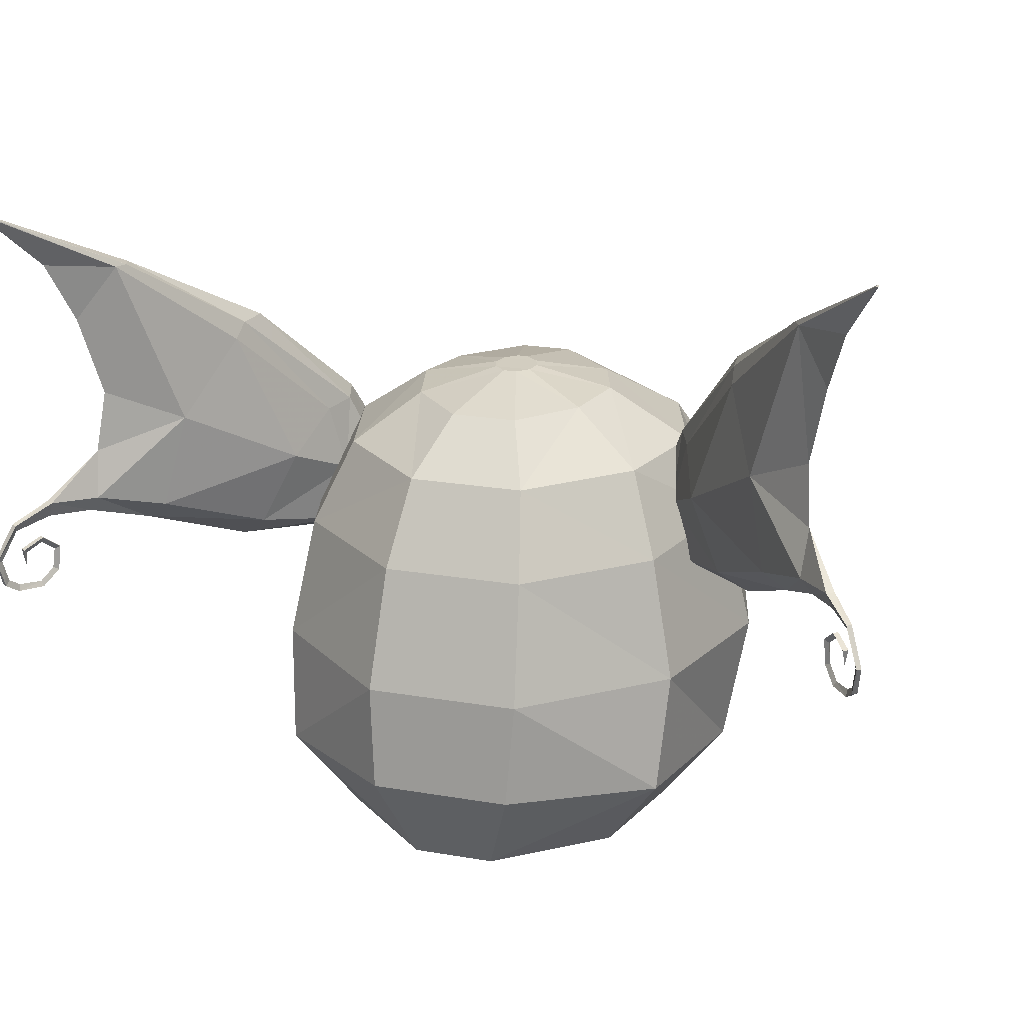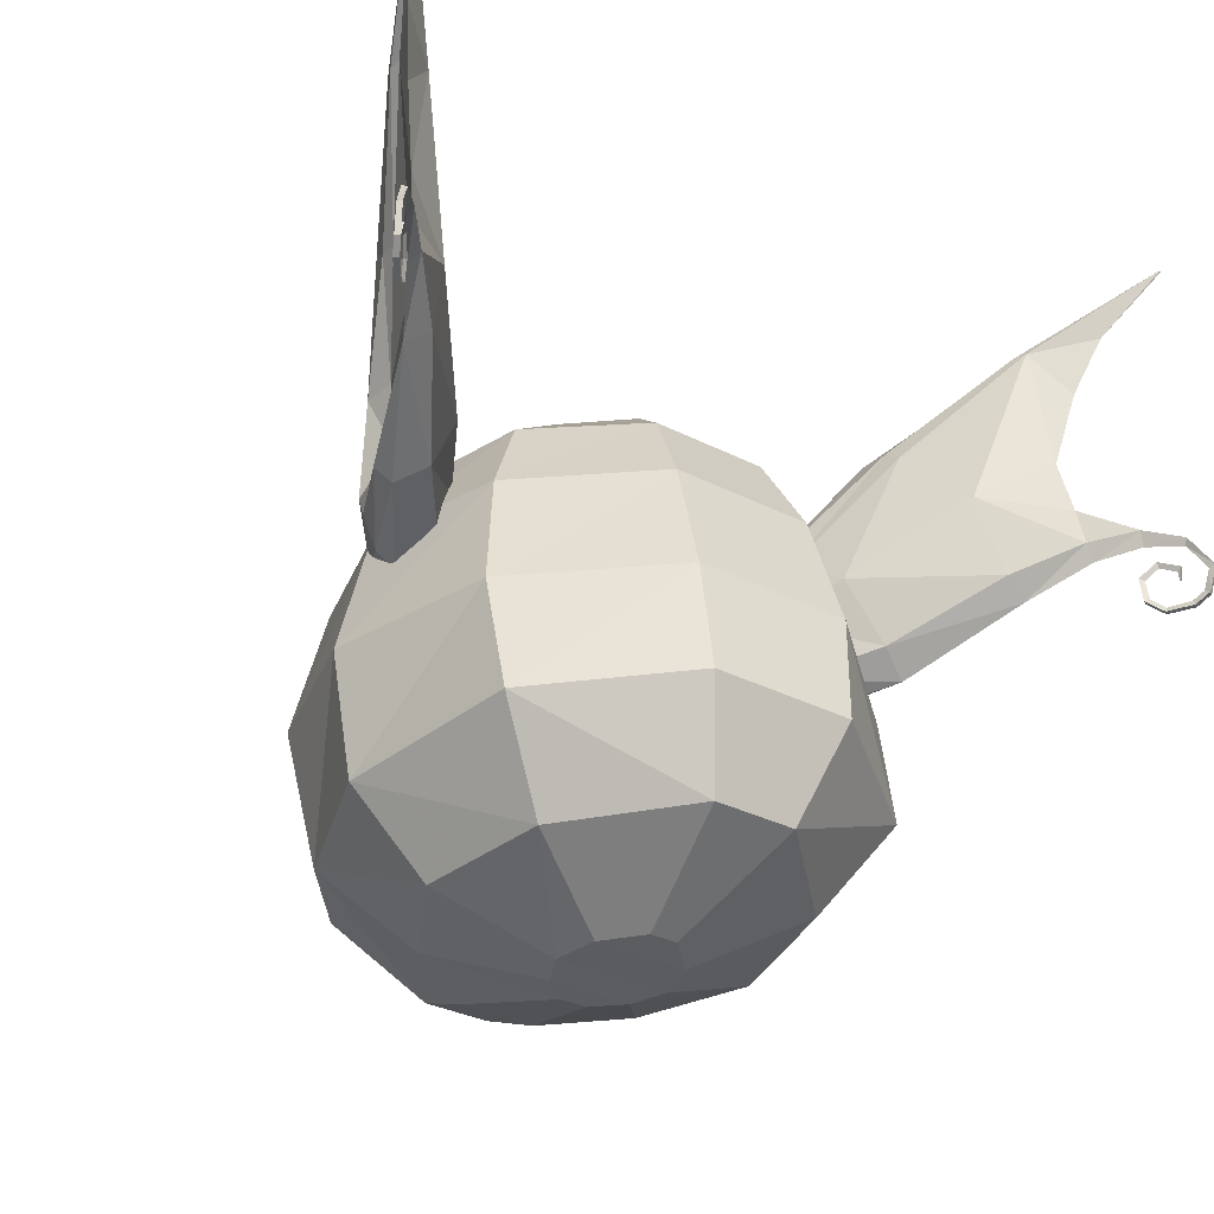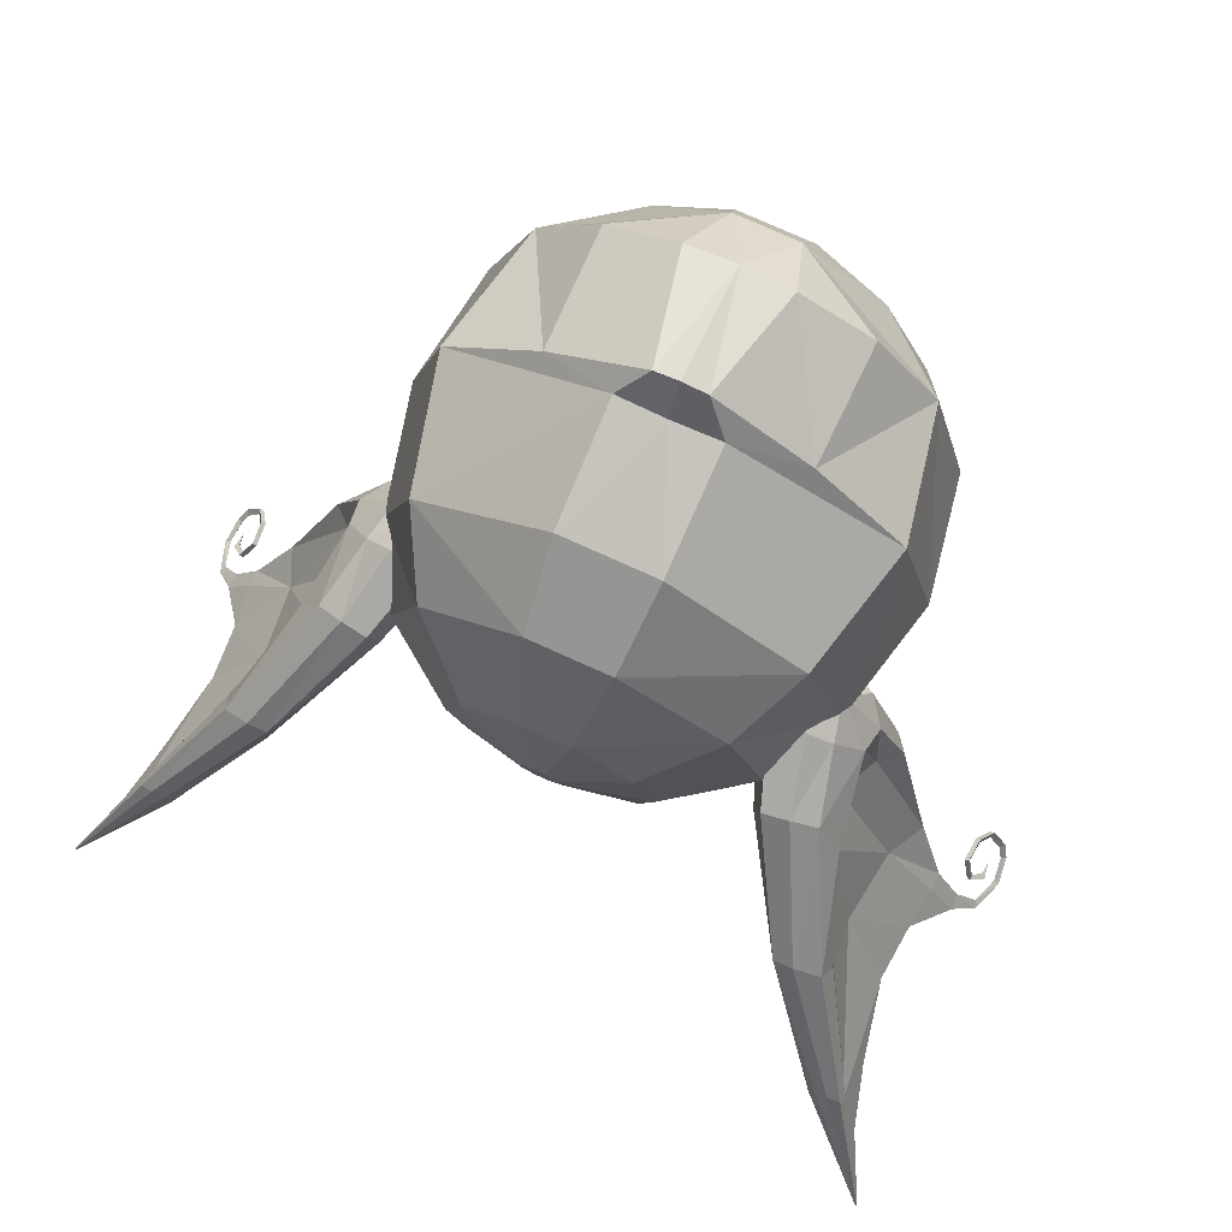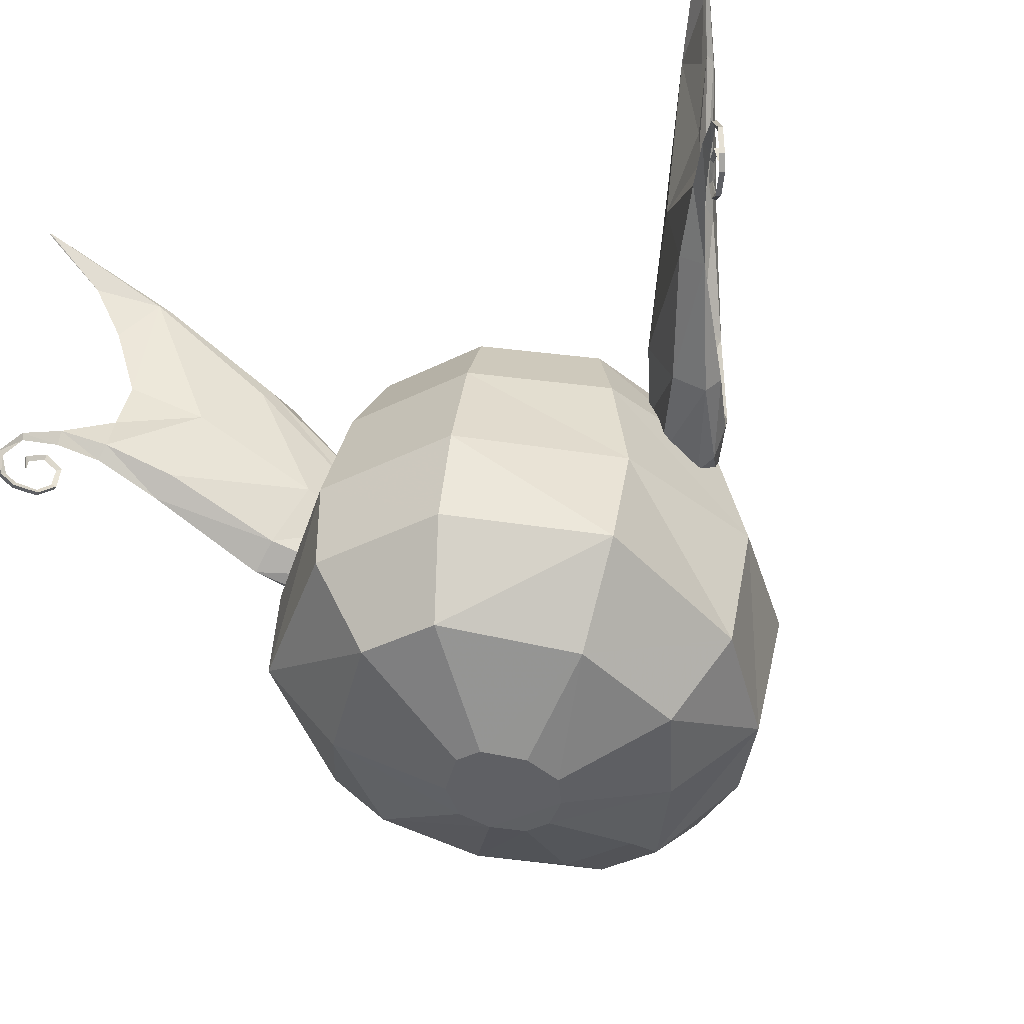
<metadata>
{"format":"obj","ext":"obj","renderer":"f3d","projection":"perspective","resolution":1024,"background":"white","views":[{"elev":21.0,"azim":-162.8,"up":"+Y"},{"elev":-33.1,"azim":145.0,"up":"+Y"},{"elev":77.1,"azim":-155.7,"up":"+Z"},{"elev":-40.7,"azim":-148.8,"up":"+Y"}]}
</metadata>
<code>
v 0.9252 2.238 0.2479
v 1.059 2.384 -0.002302
v 1.111 2.029 0.01162
v 1.09 2.034 0.2565
v 1.293 1.925 0.1395
v 0.9732 2.402 0.4944
v 1.177 2.396 0.5049
v 1.279 2.811 0.3168
v 1.126 2.83 0.2857
v 2.097 2.552 -1.371
v 1.825 2.423 -1.039
v 1.715 2.946 -0.9412
v 1.273 2.128 0.4344
v 1.518 2.131 0.08864
v 1.49 2.292 0.1908
v 1.329 2.373 0.4166
v 1.135 2.192 0.5327
v 0.9686 2.206 0.4798
v 1.107 2.052 0.4748
v 0.926 2.394 0.2565
v 1.569 2.772 0.01495
v 1.544 2.775 -0.1712
v 1.804 3.289 -0.5818
v 1.797 3.305 -0.4648
v 1.081 2.797 0.1306
v 1.45 2.496 -0.05848
v 1.434 2.772 0.2535
v 1.15 2.774 -0.04741
v 1.762 3.397 -0.3407
v 2.167 3.875 -1.101
v 2.14 3.897 -1.033
v 1.603 3.425 -0.2643
v 1.489 3.425 -0.2833
v 2.482 4.322 -1.792
v 1.99 3.907 -1.174
v 2.294 3.967 -1.466
v 2.491 4.322 -1.792
v 1.509 3.425 -0.476
v 1.522 3.347 -0.5789
v 2.063 3.907 -0.9972
v 2.491 4.329 -1.785
v 2.487 4.33 -1.784
v 1.99 3.907 -1.028
v 1.96 3.907 -1.101
v 2.159 3.879 -1.174
v 2.186 3.617 -1.319
v 2.088 3.156 -1.22
v 2.487 4.321 -1.793
v 2.48 4.325 -1.789
v 2.482 4.329 -1.785
v 2.493 4.325 -1.789
v 2.121 2.816 -1.293
v 1.567 2.238 -0.2063
v 1.691 2.122 -0.3004
v 1.963 2.316 -1.003
v 1.618 2.014 -0.3685
v 1.405 1.984 0.1424
v 1.449 2.143 -0.4457
v 1.841 2.553 -0.867
v 1.779 3 -0.7317
v 1.255 2.554 -0.3579
v 2.162 2.461 -1.355
v 2.156 2.566 -1.324
v 2.311 2.489 -1.578
v 2.278 2.578 -1.598
v 2.32 2.58 -1.574
v 2.422 2.486 -1.781
v 2.433 2.446 -1.759
v 2.449 2.49 -1.769
v 2.526 2.288 -1.87
v 2.504 2.286 -1.886
v 2.492 2.281 -1.845
v 2.48 2.128 -1.844
v 2.475 2.153 -1.809
v 2.506 2.131 -1.827
v 2.438 2.073 -1.769
v 2.443 2.109 -1.75
v 2.464 2.074 -1.75
v 2.364 2.095 -1.638
v 2.373 2.065 -1.622
v 2.348 2.064 -1.639
v 2.285 2.148 -1.557
v 2.314 2.163 -1.573
v 2.31 2.15 -1.539
v 2.297 2.293 -1.53
v 2.272 2.292 -1.547
v 2.302 2.279 -1.563
v 2.348 2.34 -1.63
v 2.356 2.373 -1.619
v 2.332 2.372 -1.636
v 2.405 2.319 -1.736
v 2.403 2.299 -1.706
v 2.431 2.321 -1.719
v 2.412 2.222 -1.711
f 1 2 3
f 4 3 5
f 6 7 9
f 10 11 12
f 13 14 15
f 13 16 17
f 17 7 6
f 17 19 13
f 17 18 19
f 19 18 4
f 20 1 18
f 21 22 24
f 20 6 9
f 15 26 21
f 7 16 8
f 2 20 25
f 16 15 27
f 29 24 31
f 9 8 33
f 8 27 32
f 37 34 36
f 27 21 29
f 25 9 33
f 28 25 38
f 40 31 42
f 38 33 43
f 39 38 44
f 24 23 30
f 33 32 43
f 35 46 36
f 32 29 40
f 47 12 35
f 35 12 39
f 31 30 41
f 44 43 50
f 35 44 49
f 30 45 51
f 43 40 50
f 12 47 52
f 14 53 15
f 26 53 15
f 1 3 4
f 19 4 5
f 14 54 53
f 55 53 54
f 15 16 13
f 54 56 55
f 57 13 5
f 57 14 13
f 14 57 54
f 54 57 56
f 2 1 20
f 11 55 58
f 3 58 56
f 12 52 10
f 26 59 22
f 23 60 22
f 53 55 59
f 45 60 23
f 45 46 47
f 45 36 46
f 37 36 45
f 52 60 47
f 39 12 61
f 12 11 61
f 52 59 60
f 55 62 59
f 62 55 10
f 63 59 62
f 63 59 52
f 61 2 28
f 2 61 58
f 18 1 4
f 64 62 65
f 10 65 62
f 52 65 10
f 52 66 65
f 66 52 63
f 62 64 66
f 64 65 67
f 66 64 69
f 65 66 67
f 67 69 70
f 69 68 70
f 68 67 71
f 72 71 73
f 71 70 75
f 70 72 75
f 74 73 76
f 73 75 76
f 75 74 78
f 78 77 79
f 77 76 79
f 76 78 80
f 79 81 83
f 81 80 84
f 80 79 83
f 82 84 86
f 84 83 87
f 83 82 87
f 85 87 89
f 87 86 90
f 86 85 89
f 88 90 91
f 90 89 91
f 89 88 93
f 94 91 93
f 92 94 93
f 91 94 92
f 37 48 34
f 37 41 51
f 7 8 9
f 16 7 17
f 18 17 6
f 6 20 18
f 22 23 24
f 25 20 9
f 26 22 21
f 16 27 8
f 28 2 25
f 15 21 27
f 24 30 31
f 8 32 33
f 27 29 32
f 37 34 49
f 21 24 29
f 38 25 33
f 39 28 38
f 31 41 42
f 44 38 43
f 35 39 44
f 23 45 30
f 32 40 43
f 29 31 40
f 46 47 35
f 30 51 41
f 49 44 50
f 34 35 49
f 45 37 51
f 40 42 50
f 13 19 5
f 57 5 56
f 55 56 58
f 5 3 56
f 59 60 22
f 26 53 59
f 60 45 47
f 28 39 61
f 11 58 61
f 55 11 10
f 3 2 58
f 63 62 66
f 68 64 67
f 64 68 69
f 66 69 67
f 71 67 70
f 68 72 70
f 72 68 71
f 74 72 73
f 73 71 75
f 72 74 75
f 77 74 76
f 75 78 76
f 74 77 78
f 80 78 79
f 76 81 79
f 81 76 80
f 81 82 83
f 82 81 84
f 84 80 83
f 84 85 86
f 85 84 87
f 82 86 87
f 87 88 89
f 88 87 90
f 90 86 89
f 92 88 91
f 89 93 91
f 88 92 93
f 41 37 49
f 42 41 49
f 50 42 49
f 34 35 36
v 0.3439 2.661 -0.8029
v -0.3263 2.661 -0.803
v -0.1838 2.962 -0.454
v 0.2012 2.962 -0.454
v -1.199 1.491 -0.6026
v -1.054 2.195 -0.502
v -0.3976 2.184 -1.067
v -0.4362 1.496 -1.285
v 0.8884 2.677 -0.3229
v 0.5072 2.978 -0.1545
v -0.8133 0.3111 -0.5054
v -1.161 0.8279 -0.7489
v -0.3977 0.8942 -1.335
v -0.2278 0.3599 -1.088
v 0.415 2.184 -1.067
v 0.4538 1.496 -1.285
v -1.051 2.677 0.3327
v -0.8434 2.69 0.9491
v -0.4718 2.998 0.5638
v -0.5848 2.993 0.2244
v 0.4154 0.8941 -1.334
v 0.2454 0.3601 -1.088
v 1.216 1.491 -0.6031
v 1.17 0.8278 -0.7218
v 1.101 2.183 -0.4705
v 1.311 2.219 0.3561
v 1.058 2.677 0.3329
v 0.8304 0.3113 -0.5059
v 1.486 1.487 0.3654
v 1.392 0.7379 0.3036
v -0.232 2.702 1.402
v -0.1392 3.011 0.857
v 0.9767 0.2707 0.235
v 0.2929 2.244 1.72
v 1.082 2.255 1.175
v 0.8505 2.69 0.949
v 0.2494 2.702 1.402
v -0.8814 2.677 -0.3228
v -1.064 2.255 1.175
v -0.2756 2.244 1.72
v -0.706 1.426 1.646
v -0.138 1.421 2.057
v -0.2826 1.548 1.874
v -0.4896 2.978 -0.1545
v -0.2162 0.1818 1.102
v -0.1826 0.3484 1.494
v -1.1 0.6914 1.108
v -0.6522 0.2271 0.8029
v -1.253 1.485 1.205
v -0.9601 0.2712 0.2352
v -1.34 0.7377 0.3038
v 0.1566 3.011 0.857
v -1.468 1.486 0.3653
v -1.293 2.218 0.3558
v -0.2302 -0.01752 0.2573
v -0.06894 -0.0225 0.3962
v -0.26 0.008777 -0.1694
v -0.319 -0.003709 0.07191
v 0.03959 3.109 0.3333
v -0.02235 3.109 0.3333
v 0.3362 -0.003709 0.07191
v 0.2772 0.008777 -0.1694
v 0.6691 0.2269 0.8031
v 0.2475 -0.01752 0.2573
v 0.6024 2.993 0.2244
v 0.0871 0.0237 -0.3579
v -0.06986 0.0237 -0.3579
v 0.4893 2.998 0.5639
v 0.2334 0.1818 1.102
v 0.08618 -0.0225 0.3962
v -0.2902 0.7232 1.867
v -0.7219 0.6934 1.583
v 0.7234 1.426 1.646
v 0.3001 1.548 1.874
v 0.1555 1.421 2.057
v 1.27 1.486 1.205
v 0.2 0.3484 1.494
v 0.7393 0.6934 1.583
v 0.3076 0.7232 1.867
v 1.117 0.6914 1.109
v 0.1152 3.094 0.1243
v 0.1395 3.099 0.2051
v 0.1123 3.105 0.2782
v -0.03041 3.092 0.06869
v 0.04765 3.092 0.06869
v -0.09506 3.105 0.2782
v -0.1222 3.099 0.2051
v -0.09796 3.094 0.1243
v 0.008713 0.7189 1.9
v 0.008713 1.431 2.111
v 0.008705 1.56 1.891
f 134 137 185
f 185 128 134
f 168 128 185
f 137 134 133
f 141 143 147
f 166 165 135
f 141 166 135
f 172 167 173
f 174 170 167
f 128 168 129
f 184 169 185
f 184 136 183
f 123 170 174
f 136 184 185
f 169 184 183
f 143 137 133
f 145 141 147
f 165 136 135
f 143 141 135
f 167 169 173
f 172 174 167
f 168 170 129
f 169 168 185
f 136 165 183
f 124 123 174
f 137 136 185
f 173 169 183
f 95 96 98
f 99 100 101
f 103 95 104
f 105 106 108
f 106 99 102
f 102 101 109
f 111 112 113
f 108 107 116
f 107 102 110
f 115 110 118
f 110 109 117
f 120 119 103
f 122 116 118
f 118 117 124
f 117 119 123
f 112 125 126
f 122 118 124
f 128 129 131
f 101 100 96
f 133 134 125
f 135 136 137
f 132 111 114
f 139 140 142
f 143 135 137
f 144 145 105
f 125 131 126
f 145 147 99
f 147 148 100
f 139 142 150
f 144 105 152
f 126 146 153
f 122 127 155
f 95 103 119
f 127 157 158
f 129 120 130
f 121 103 159
f 142 144 149
f 96 95 109
f 108 116 160
f 116 122 160
f 130 121 162
f 157 163 164
f 134 128 125
f 131 130 146
f 96 132 138
f 143 133 148
f 105 108 161
f 142 141 144
f 100 148 132
f 140 165 166
f 141 140 166
f 167 168 169
f 170 168 167
f 171 172 173
f 174 172 171
f 120 129 170
f 171 140 163
f 163 157 171
f 124 174 127
f 148 133 112
f 159 104 175
f 146 162 153
f 98 97 179
f 113 126 154
f 104 98 179
f 138 114 182
f 177 162 176
f 97 138 178
f 114 113 181
f 163 139 150
f 182 181 180
f 140 171 183
f 178 175 179
f 96 97 98
f 102 99 101
f 95 98 104
f 152 151 156
f 107 106 102
f 110 102 109
f 114 111 113
f 107 115 116
f 115 107 110
f 110 117 118
f 109 119 117
f 121 120 103
f 180 177 175
f 117 123 124
f 119 120 123
f 113 112 126
f 127 122 124
f 129 130 131
f 100 132 96
f 112 133 125
f 138 132 114
f 140 141 142
f 145 106 105
f 131 146 126
f 106 145 99
f 99 147 100
f 142 149 150
f 105 151 152
f 154 126 153
f 156 122 155
f 109 95 119
f 155 127 158
f 120 121 130
f 103 104 159
f 144 152 149
f 101 96 109
f 161 108 160
f 122 156 160
f 121 159 162
f 158 157 164
f 128 131 125
f 130 162 146
f 97 96 138
f 147 143 148
f 151 105 161
f 141 145 144
f 148 111 132
f 123 120 170
f 140 139 163
f 157 174 171
f 174 157 127
f 111 148 112
f 176 159 175
f 162 177 153
f 97 178 179
f 180 113 154
f 175 104 179
f 114 181 182
f 113 180 181
f 138 182 178
f 158 149 152
f 164 163 150
f 160 156 151
f 154 153 177
f 162 159 176
f 158 164 150
f 151 161 160
f 155 158 152
f 152 156 155
f 158 150 149
f 183 165 140
f 182 175 178
f 175 182 180
f 176 175 177
f 116 115 118
f 180 154 177
f 106 107 108
f 171 173 183
v -0.9067 2.238 0.2479
v -1.041 2.384 -0.002302
v -1.092 2.029 0.01162
v -1.072 2.034 0.2565
v -1.274 1.925 0.1395
v -0.9546 2.402 0.4944
v -1.158 2.396 0.5049
v -1.261 2.811 0.3168
v -1.108 2.83 0.2857
v -2.078 2.552 -1.371
v -1.806 2.423 -1.039
v -1.696 2.946 -0.9412
v -1.255 2.128 0.4344
v -1.499 2.131 0.08864
v -1.471 2.292 0.1908
v -1.31 2.373 0.4166
v -1.117 2.192 0.5327
v -0.9501 2.206 0.4798
v -1.088 2.052 0.4748
v -0.9074 2.394 0.2565
v -1.55 2.772 0.01495
v -1.525 2.775 -0.1712
v -1.785 3.289 -0.5818
v -1.778 3.305 -0.4648
v -1.062 2.797 0.1306
v -1.432 2.496 -0.05848
v -1.415 2.772 0.2535
v -1.132 2.774 -0.04741
v -1.743 3.397 -0.3407
v -2.148 3.875 -1.101
v -2.121 3.897 -1.033
v -1.584 3.425 -0.2643
v -1.47 3.425 -0.2833
v -2.463 4.322 -1.792
v -1.972 3.907 -1.174
v -2.276 3.967 -1.466
v -2.473 4.322 -1.792
v -1.491 3.425 -0.476
v -1.503 3.347 -0.5789
v -2.045 3.907 -0.9972
v -2.473 4.329 -1.785
v -2.468 4.33 -1.784
v -1.972 3.907 -1.028
v -1.942 3.907 -1.101
v -2.141 3.879 -1.174
v -2.168 3.617 -1.319
v -2.07 3.156 -1.22
v -2.468 4.321 -1.793
v -2.461 4.325 -1.789
v -2.463 4.329 -1.785
v -2.475 4.325 -1.789
v -2.103 2.816 -1.293
v -1.548 2.238 -0.2063
v -1.672 2.122 -0.3004
v -1.944 2.316 -1.003
v -1.6 2.014 -0.3685
v -1.387 1.984 0.1424
v -1.43 2.143 -0.4457
v -1.822 2.553 -0.867
v -1.76 3 -0.7317
v -1.236 2.554 -0.3579
v -2.143 2.461 -1.355
v -2.137 2.566 -1.324
v -2.292 2.489 -1.578
v -2.259 2.578 -1.598
v -2.301 2.58 -1.574
v -2.404 2.486 -1.781
v -2.414 2.446 -1.759
v -2.43 2.49 -1.769
v -2.508 2.288 -1.87
v -2.485 2.286 -1.886
v -2.473 2.281 -1.845
v -2.461 2.128 -1.844
v -2.457 2.153 -1.809
v -2.488 2.131 -1.827
v -2.419 2.073 -1.769
v -2.424 2.109 -1.75
v -2.445 2.074 -1.75
v -2.345 2.095 -1.638
v -2.354 2.065 -1.622
v -2.329 2.064 -1.639
v -2.266 2.148 -1.557
v -2.296 2.163 -1.573
v -2.291 2.15 -1.539
v -2.278 2.293 -1.53
v -2.254 2.292 -1.547
v -2.284 2.279 -1.563
v -2.329 2.34 -1.63
v -2.338 2.373 -1.619
v -2.313 2.372 -1.636
v -2.386 2.319 -1.736
v -2.385 2.299 -1.706
v -2.412 2.321 -1.719
v -2.394 2.222 -1.711
f 186 187 188
f 189 188 190
f 191 192 194
f 195 196 197
f 198 199 200
f 198 201 202
f 202 192 191
f 202 204 198
f 202 203 204
f 204 203 189
f 205 186 203
f 206 207 209
f 205 191 194
f 200 211 206
f 192 201 193
f 187 205 210
f 201 200 212
f 214 209 216
f 194 193 218
f 193 212 217
f 222 219 221
f 212 206 214
f 210 194 218
f 213 210 223
f 225 216 227
f 223 218 228
f 224 223 229
f 209 208 215
f 218 217 228
f 220 231 221
f 217 214 225
f 232 197 220
f 220 197 224
f 216 215 226
f 229 228 235
f 220 229 234
f 215 230 236
f 228 225 235
f 197 232 237
f 199 238 200
f 211 238 200
f 186 188 189
f 204 189 190
f 199 239 238
f 240 238 239
f 200 201 198
f 239 241 240
f 242 198 190
f 242 199 198
f 199 242 239
f 239 242 241
f 187 186 205
f 196 240 243
f 188 243 241
f 197 237 195
f 211 244 207
f 208 245 207
f 238 240 244
f 230 245 208
f 230 231 232
f 230 221 231
f 222 221 230
f 237 245 232
f 224 197 246
f 197 196 246
f 237 244 245
f 240 247 244
f 247 240 195
f 248 244 247
f 248 244 237
f 246 187 213
f 187 246 243
f 203 186 189
f 249 247 250
f 195 250 247
f 237 250 195
f 237 251 250
f 251 237 248
f 247 249 251
f 249 250 252
f 251 249 254
f 250 251 252
f 252 254 255
f 254 253 255
f 253 252 256
f 257 256 258
f 256 255 260
f 255 257 260
f 259 258 261
f 258 260 261
f 260 259 263
f 263 262 264
f 262 261 264
f 261 263 265
f 264 266 268
f 266 265 269
f 265 264 268
f 267 269 271
f 269 268 272
f 268 267 272
f 270 272 274
f 272 271 275
f 271 270 274
f 273 275 276
f 275 274 276
f 274 273 278
f 279 276 278
f 277 279 278
f 276 279 277
f 234 235 219
f 219 222 233
f 192 193 194
f 201 192 202
f 203 202 191
f 191 205 203
f 207 208 209
f 210 205 194
f 211 207 206
f 201 212 193
f 213 187 210
f 200 206 212
f 209 215 216
f 193 217 218
f 212 214 217
f 219 235 236
f 206 209 214
f 223 210 218
f 224 213 223
f 216 226 227
f 229 223 228
f 220 224 229
f 208 230 215
f 217 225 228
f 214 216 225
f 231 232 220
f 215 236 226
f 234 229 235
f 219 220 234
f 230 222 236
f 225 227 235
f 198 204 190
f 242 190 241
f 240 241 243
f 190 188 241
f 244 245 207
f 211 238 244
f 245 230 232
f 213 224 246
f 196 243 246
f 240 196 195
f 188 187 243
f 248 247 251
f 253 249 252
f 249 253 254
f 251 254 252
f 256 252 255
f 253 257 255
f 257 253 256
f 259 257 258
f 258 256 260
f 257 259 260
f 262 259 261
f 260 263 261
f 259 262 263
f 265 263 264
f 261 266 264
f 266 261 265
f 266 267 268
f 267 266 269
f 269 265 268
f 269 270 271
f 270 269 272
f 267 271 272
f 272 273 274
f 273 272 275
f 275 271 274
f 277 273 276
f 274 278 276
f 273 277 278
f 222 219 236
f 227 226 236
f 235 227 236
f 219 220 221

</code>
